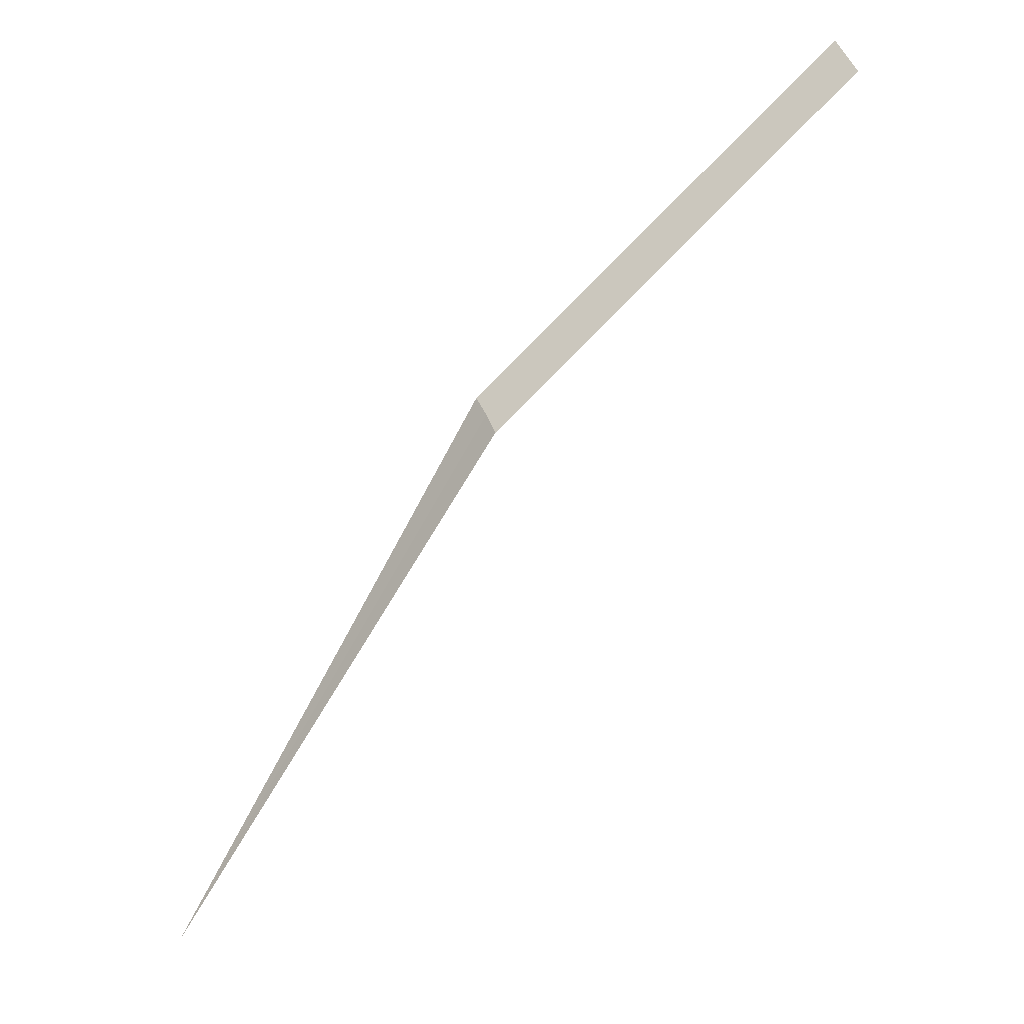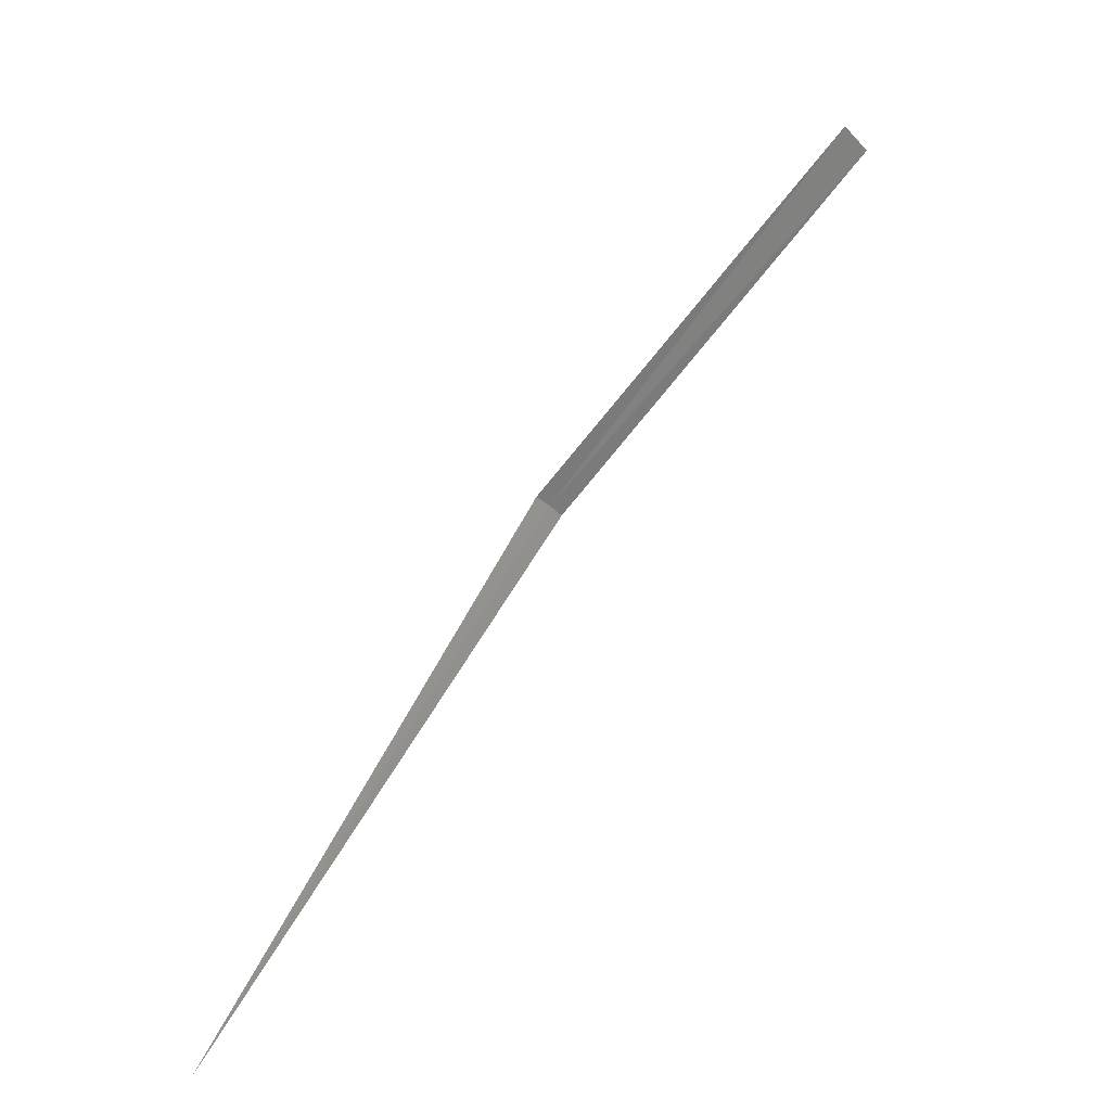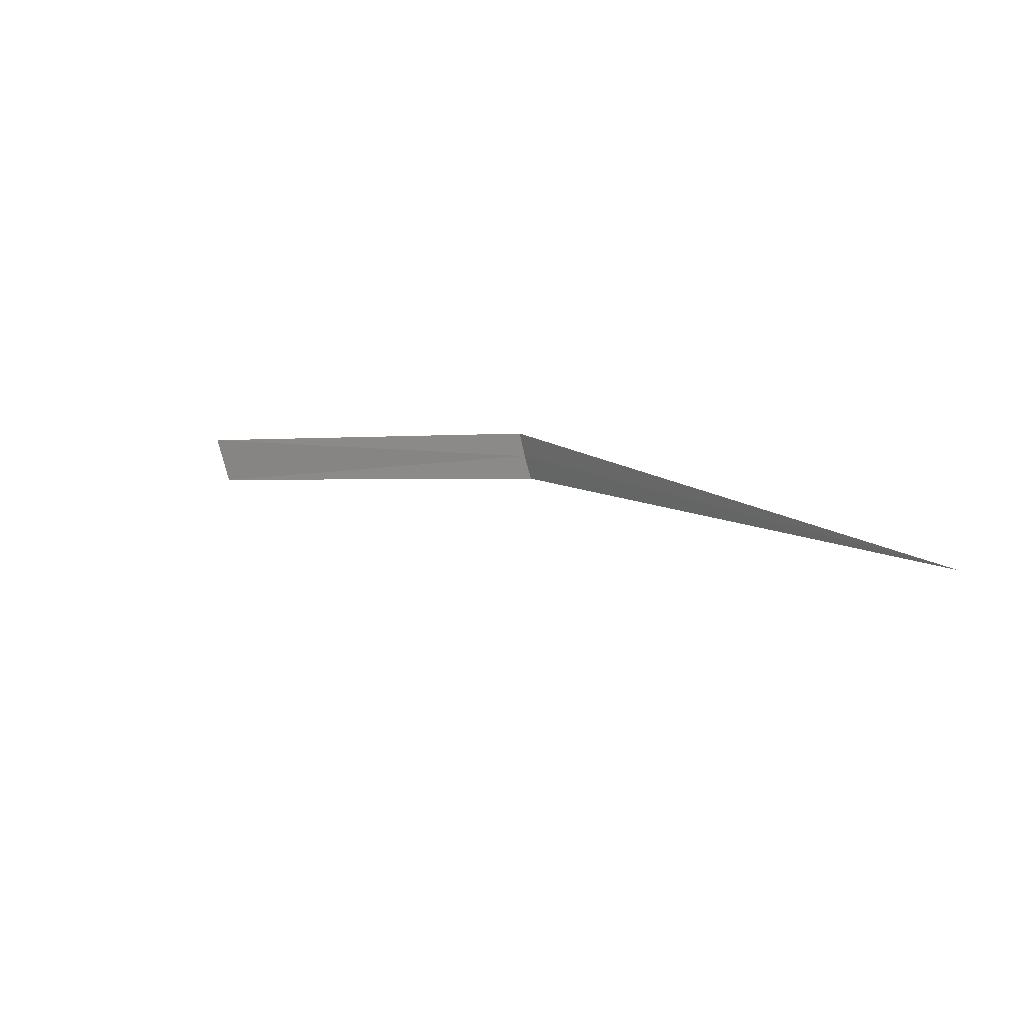
<metadata>
{"format":"obj","ext":"obj","renderer":"f3d","projection":"perspective","resolution":1024,"background":"white","views":[{"elev":29.4,"azim":-47.4,"up":"+Z"},{"elev":-49.3,"azim":9.8,"up":"+Z"},{"elev":-69.6,"azim":172.3,"up":"+Z"}]}
</metadata>
<code>
v -14.32 14.73 18.07
v -13.6 14.44 18.74
v -13.64 14.35 18.71
v -14.3 14.77 18.09
v -14.34 14.69 18.05
v -15 15 16.97
f 1 3 2
f 1 2 4
f 1 5 3
f 1 4 6
f 1 6 5

</code>
